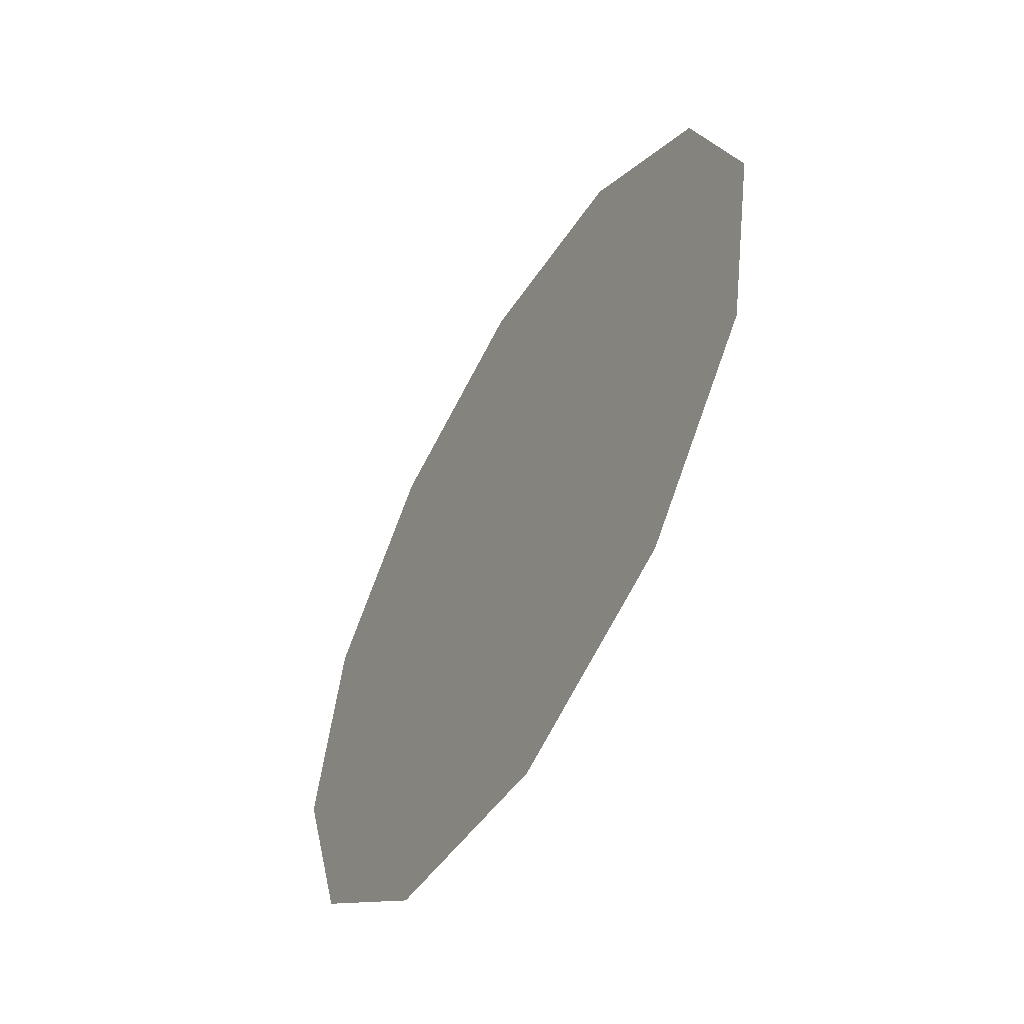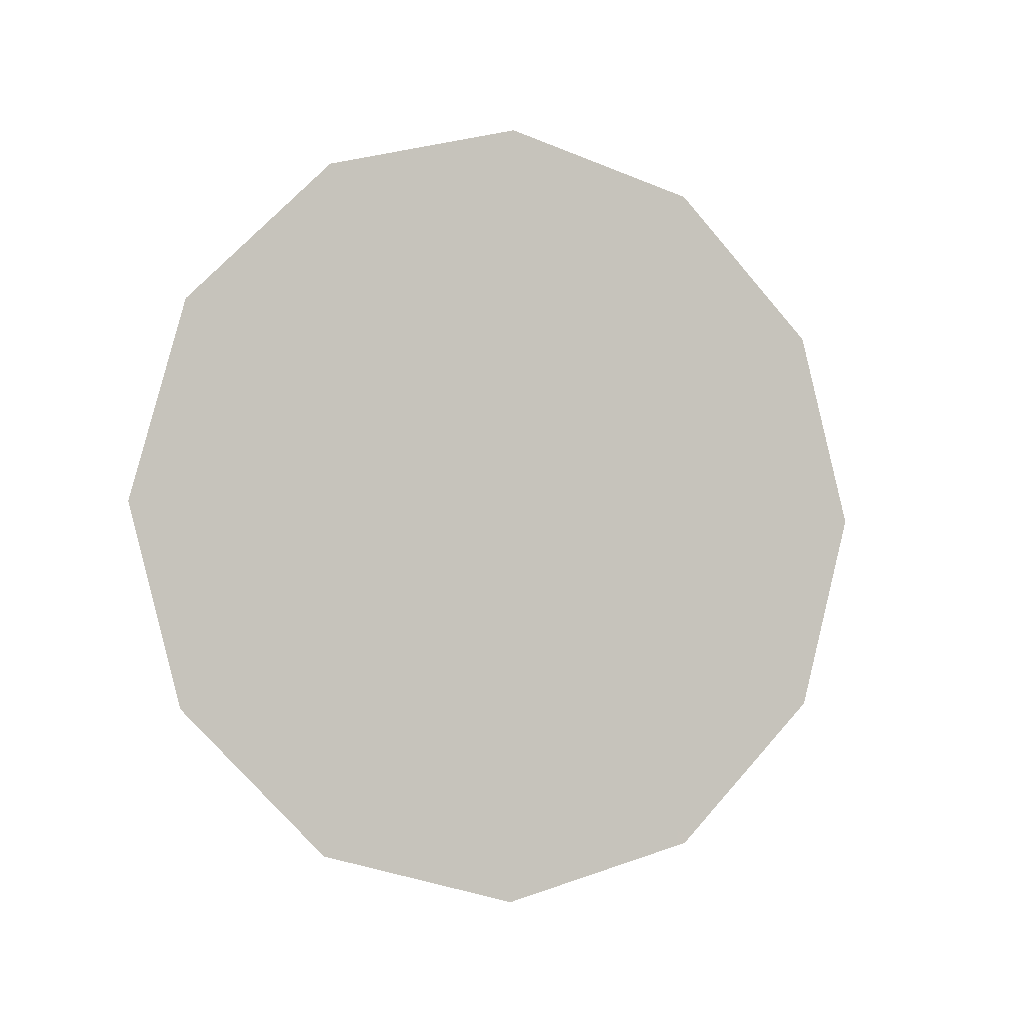
<metadata>
{"format":"obj","ext":"obj","renderer":"f3d","projection":"perspective","resolution":1024,"background":"white","views":[{"elev":4.2,"azim":74.0,"up":"+Z"},{"elev":74.0,"azim":117.7,"up":"+Y"}]}
</metadata>
<code>
o Sink_18_Sink_18_0_GeomSubset_2
v -0.07105 0.01905 -0.07124
v -0.06389 0.03634 -0.07124
v -0.05249 0.05119 -0.07124
v -0.03765 0.06258 -0.07124
v -0.02036 0.06974 -0.07124
v -0.001807 0.07218 -0.07124
v 0.01675 0.06974 -0.07124
v 0.03404 0.06258 -0.07124
v 0.04888 0.05119 -0.07124
v 0.06027 0.03634 -0.07124
v 0.06743 0.01905 -0.07124
v 0.06988 0.0005 -0.07124
v 0.06743 -0.01805 -0.07124
v 0.06027 -0.03534 -0.07124
v 0.04888 -0.05019 -0.07124
v 0.03404 -0.06158 -0.07124
v 0.01675 -0.06874 -0.07124
v -0.001807 -0.07118 -0.07124
v -0.02036 -0.06874 -0.07124
v -0.03765 -0.06158 -0.07124
v -0.05249 -0.05019 -0.07124
v -0.06389 -0.03534 -0.07124
v -0.07105 -0.01805 -0.07124
v -0.07349 0.0005 -0.07124
v -0.1376 0.03689 -0.05387
v -0.1236 0.07081 -0.05387
v -0.1012 0.09993 -0.05387
v -0.07211 0.1223 -0.05387
v -0.0382 0.1363 -0.05387
v -0.001807 0.1411 -0.05387
v 0.03459 0.1363 -0.05387
v 0.0685 0.1223 -0.05387
v 0.09762 0.09993 -0.05387
v 0.12 0.07081 -0.05387
v 0.134 0.03689 -0.05387
v 0.1388 0.0005 -0.05387
v 0.134 -0.0359 -0.05387
v 0.12 -0.06981 -0.05387
v 0.09762 -0.09893 -0.05387
v 0.0685 -0.1213 -0.05387
v 0.03459 -0.1353 -0.05387
v -0.001807 -0.1401 -0.05387
v -0.0382 -0.1353 -0.05387
v -0.07211 -0.1213 -0.05387
v -0.1012 -0.09893 -0.05387
v -0.1236 -0.06981 -0.05387
v -0.1376 -0.0359 -0.05387
v -0.1424 0.0005 -0.05387
v -0.199 0.05334 -0.02567
v -0.1786 0.1026 -0.02567
v -0.1462 0.1448 -0.02567
v -0.1039 0.1773 -0.02567
v -0.05464 0.1977 -0.02567
v -0.001807 0.2046 -0.02567
v 0.05103 0.1977 -0.02567
v 0.1003 0.1773 -0.02567
v 0.1425 0.1448 -0.02567
v 0.175 0.1026 -0.02567
v 0.1954 0.05334 -0.02567
v 0.2023 0.0005 -0.02567
v 0.1954 -0.05233 -0.02567
v 0.175 -0.1016 -0.02567
v 0.1425 -0.1438 -0.02567
v 0.1003 -0.1763 -0.02567
v 0.05103 -0.1967 -0.02567
v -0.001807 -0.2036 -0.02567
v -0.05464 -0.1967 -0.02567
v -0.1039 -0.1763 -0.02567
v -0.1462 -0.1438 -0.02567
v -0.1786 -0.1016 -0.02567
v -0.199 -0.05233 -0.02567
v -0.2059 0.0005 -0.02567
v -0.2528 0.06774 0.01228
v -0.2268 0.1304 0.01228
v -0.1855 0.1842 0.01228
v -0.1317 0.2255 0.01228
v -0.06905 0.2515 0.01228
v -0.001807 0.2603 0.01228
v 0.06544 0.2515 0.01228
v 0.1281 0.2255 0.01228
v 0.1819 0.1842 0.01228
v 0.2232 0.1304 0.01228
v 0.2492 0.06774 0.01228
v 0.258 0.0005 0.01228
v 0.2492 -0.06675 0.01228
v 0.2232 -0.1294 0.01228
v 0.1819 -0.1832 0.01228
v 0.1281 -0.2245 0.01228
v 0.06544 -0.2505 0.01228
v -0.001807 -0.2593 0.01228
v -0.06905 -0.2505 0.01228
v -0.1317 -0.2245 0.01228
v -0.1855 -0.1832 0.01228
v -0.2268 -0.1294 0.01228
v -0.2528 -0.06675 0.01228
v -0.2616 0.0005 0.01228
v -0.2969 0.07957 0.05853
v -0.2664 0.1533 0.05853
v -0.2178 0.2165 0.05853
v -0.1546 0.2651 0.05853
v -0.08088 0.2956 0.05853
v -0.001807 0.306 0.05853
v 0.07727 0.2956 0.05853
v 0.151 0.2651 0.05853
v 0.2142 0.2165 0.05853
v 0.2628 0.1533 0.05853
v 0.2933 0.07957 0.05853
v 0.3037 0.0005 0.05853
v 0.2933 -0.07857 0.05853
v 0.2628 -0.1523 0.05853
v 0.2142 -0.2155 0.05853
v 0.151 -0.2641 0.05853
v 0.07727 -0.2946 0.05853
v -0.001807 -0.305 0.05853
v -0.08088 -0.2946 0.05853
v -0.1546 -0.2641 0.05853
v -0.2178 -0.2155 0.05853
v -0.2664 -0.1523 0.05853
v -0.2969 -0.07857 0.05853
v -0.3073 0.0005 0.05853
v -0.06779 0.01818 -0.05546
v -0.1312 0.03517 -0.03892
v -0.1178 0.06748 -0.03892
v -0.06097 0.03466 -0.05546
v -0.09653 0.09523 -0.03892
v -0.05011 0.04881 -0.05546
v -0.06879 0.1165 -0.03892
v -0.03596 0.05966 -0.05546
v -0.03648 0.1299 -0.03892
v -0.01949 0.06649 -0.05546
v -0.001807 0.1345 -0.03892
v -0.001807 0.06882 -0.05546
v 0.03287 0.1299 -0.03892
v 0.01587 0.06649 -0.05546
v 0.06518 0.1165 -0.03892
v 0.03235 0.05966 -0.05546
v 0.09292 0.09523 -0.03892
v 0.0465 0.04881 -0.05546
v 0.1142 0.06748 -0.03892
v 0.05736 0.03466 -0.05546
v 0.1276 0.03517 -0.03892
v 0.06418 0.01818 -0.05546
v 0.1322 0.0005 -0.03892
v 0.06651 0.0005 -0.05546
v 0.1276 -0.03417 -0.03892
v 0.06418 -0.01718 -0.05546
v 0.1142 -0.06648 -0.03892
v 0.05736 -0.03366 -0.05546
v 0.09292 -0.09423 -0.03892
v 0.0465 -0.04781 -0.05546
v 0.06518 -0.1155 -0.03892
v 0.03235 -0.05866 -0.05546
v 0.03287 -0.1289 -0.03892
v 0.01587 -0.06549 -0.05546
v -0.001807 -0.1335 -0.03892
v -0.001807 -0.06782 -0.05546
v -0.03648 -0.1289 -0.03892
v -0.01949 -0.06549 -0.05546
v -0.06879 -0.1155 -0.03892
v -0.03596 -0.05866 -0.05546
v -0.09654 -0.09423 -0.03892
v -0.05011 -0.04781 -0.05546
v -0.1178 -0.06648 -0.03892
v -0.06097 -0.03366 -0.05546
v -0.1312 -0.03417 -0.03892
v -0.06779 -0.01718 -0.05546
v -0.1358 0.0005 -0.03892
v -0.07012 0.0005 -0.05546
v -0.1896 0.05081 -0.01209
v -0.1702 0.0977 -0.01209
v -0.1393 0.138 -0.01209
v -0.09901 0.1689 -0.01209
v -0.05212 0.1883 -0.01209
v -0.001807 0.1949 -0.01209
v 0.04851 0.1883 -0.01209
v 0.09539 0.1689 -0.01209
v 0.1357 0.138 -0.01209
v 0.1665 0.0977 -0.01209
v 0.186 0.05081 -0.01209
v 0.1926 0.0005 -0.01209
v 0.186 -0.04981 -0.01209
v 0.1665 -0.0967 -0.01209
v 0.1357 -0.137 -0.01209
v 0.09539 -0.1679 -0.01209
v 0.04851 -0.1873 -0.01209
v -0.001807 -0.1939 -0.01209
v -0.05212 -0.1873 -0.01209
v -0.09901 -0.1679 -0.01209
v -0.1393 -0.137 -0.01209
v -0.1702 -0.0967 -0.01209
v -0.1896 -0.04981 -0.01209
v -0.1962 0.0005 -0.01209
v -0.2407 0.0645 0.02396
v -0.216 0.1241 0.02396
v -0.1767 0.1754 0.02396
v -0.1255 0.2147 0.02396
v -0.06581 0.2394 0.02396
v -0.001807 0.2478 0.02396
v 0.0622 0.2394 0.02396
v 0.1218 0.2147 0.02396
v 0.1731 0.1754 0.02396
v 0.2124 0.1241 0.02396
v 0.2371 0.0645 0.02396
v 0.2455 0.000502 0.02396
v 0.2371 -0.0635 0.02396
v 0.2124 -0.1231 0.02396
v 0.1731 -0.1744 0.02396
v 0.1218 -0.2137 0.02396
v 0.0622 -0.2384 0.02396
v -0.001806 -0.2468 0.02396
v -0.06581 -0.2384 0.02396
v -0.1255 -0.2137 0.02396
v -0.1767 -0.1744 0.02396
v -0.216 -0.1231 0.02396
v -0.2407 -0.0635 0.02396
v -0.2491 0.0005 0.02396
v -0.2825 0.07572 0.0678
v -0.2535 0.1458 0.0678
v -0.2073 0.206 0.0678
v -0.1471 0.2522 0.0678
v -0.07702 0.2812 0.0678
v -0.001807 0.2911 0.0678
v 0.07341 0.2812 0.0678
v 0.1435 0.2522 0.0678
v 0.2037 0.206 0.0678
v 0.2499 0.1458 0.0678
v 0.2789 0.07572 0.0678
v 0.2888 0.0005 0.0678
v 0.2789 -0.07472 0.0678
v 0.2499 -0.1448 0.0678
v 0.2037 -0.205 0.0678
v 0.1435 -0.2512 0.0678
v 0.07341 -0.2802 0.0678
v -0.001807 -0.2901 0.0678
v -0.07702 -0.2802 0.0678
v -0.1471 -0.2512 0.0678
v -0.2073 -0.205 0.0678
v -0.2535 -0.1448 0.0678
v -0.2825 -0.07472 0.0678
v -0.2924 0.0005 0.0678
v -0.08743 -0.319 0.1199
v -0.08907 -0.3252 0.1167
v -0.001807 -0.3367 0.1167
v -0.001807 -0.3303 0.1199
v 0.08545 -0.3252 0.1167
v 0.08381 -0.319 0.1199
v 0.1668 -0.2915 0.1167
v 0.1636 -0.286 0.1199
v 0.2366 -0.2379 0.1167
v 0.2321 -0.2334 0.1199
v 0.2902 -0.1681 0.1167
v 0.2847 -0.1649 0.1199
v 0.3239 -0.08676 0.1167
v 0.3177 -0.08512 0.1199
v 0.3353 0.0005 0.1167
v 0.329 0.0005 0.1199
v 0.3239 0.08776 0.1167
v 0.3177 0.08612 0.1199
v 0.2902 0.1691 0.1167
v 0.2847 0.1659 0.1199
v 0.2366 0.2389 0.1167
v 0.2321 0.2344 0.1199
v 0.1668 0.2925 0.1167
v 0.1636 0.287 0.1199
v 0.08545 0.3262 0.1167
v 0.08381 0.32 0.1199
v -0.001807 0.3377 0.1167
v -0.001807 0.3313 0.1199
v -0.08907 0.3262 0.1167
v -0.08743 0.32 0.1199
v -0.1704 0.2925 0.1167
v -0.1672 0.287 0.1199
v -0.2402 0.2389 0.1167
v -0.2357 0.2344 0.1199
v -0.2938 0.1691 0.1167
v -0.2883 0.1659 0.1199
v -0.3275 0.08776 0.1167
v -0.3213 0.08612 0.1199
v -0.339 0.0005 0.1167
v -0.3326 0.0005 0.1199
v -0.3275 -0.08676 0.1167
v -0.3213 -0.08512 0.1199
v -0.2938 -0.1681 0.1167
v -0.2883 -0.1649 0.1199
v -0.2402 -0.2379 0.1167
v -0.2357 -0.2334 0.1199
v -0.1704 -0.2915 0.1167
v -0.1672 -0.286 0.1199
v -0.3285 0.08803 0.1093
v -0.3288 0.08812 0.1135
v -0.2947 0.1696 0.1093
v -0.295 0.1698 0.1135
v -0.2409 0.2396 0.1093
v -0.2412 0.2399 0.1135
v -0.1709 0.2934 0.1093
v -0.1711 0.2937 0.1135
v -0.08933 0.3271 0.1093
v -0.08943 0.3275 0.1135
v -0.001807 0.3387 0.1093
v -0.001807 0.339 0.1135
v 0.08572 0.3271 0.1093
v 0.08581 0.3275 0.1135
v 0.1673 0.2934 0.1093
v 0.1675 0.2937 0.1135
v 0.2373 0.2396 0.1093
v 0.2376 0.2399 0.1135
v 0.2911 0.1696 0.1093
v 0.2914 0.1698 0.1135
v 0.3248 0.08803 0.1093
v 0.3252 0.08812 0.1135
v 0.3364 0.0005 0.1093
v 0.3367 0.0005 0.1135
v 0.3248 -0.08703 0.1093
v 0.3252 -0.08712 0.1135
v 0.2911 -0.1686 0.1093
v 0.2914 -0.1688 0.1135
v 0.2373 -0.2386 0.1093
v 0.2376 -0.2389 0.1135
v 0.1673 -0.2924 0.1093
v 0.1675 -0.2927 0.1135
v 0.08572 -0.3261 0.1093
v 0.08581 -0.3265 0.1135
v -0.001807 -0.3377 0.1093
v -0.001807 -0.338 0.1135
v -0.08933 -0.3261 0.1093
v -0.08943 -0.3265 0.1135
v -0.1709 -0.2924 0.1093
v -0.1711 -0.2927 0.1135
v -0.2409 -0.2386 0.1093
v -0.2412 -0.2389 0.1135
v -0.2947 -0.1686 0.1093
v -0.295 -0.1688 0.1135
v -0.3285 -0.08703 0.1093
v -0.3288 -0.08712 0.1135
v -0.34 0.0005 0.1093
v -0.3403 0.0005 0.1135
v -0.3132 0.08395 0.1172
v -0.3171 0.08498 0.1195
v -0.281 0.1617 0.1172
v -0.2845 0.1637 0.1195
v -0.2298 0.2285 0.1172
v -0.2326 0.2313 0.1195
v -0.163 0.2797 0.1172
v -0.165 0.2832 0.1195
v -0.08525 0.3119 0.1172
v -0.08629 0.3158 0.1195
v -0.001807 0.3229 0.1172
v -0.001807 0.3269 0.1195
v 0.08164 0.3119 0.1172
v 0.08267 0.3158 0.1195
v 0.1594 0.2797 0.1172
v 0.1614 0.2832 0.1195
v 0.2262 0.2285 0.1172
v 0.229 0.2313 0.1195
v 0.2774 0.1617 0.1172
v 0.2809 0.1637 0.1195
v 0.3096 0.08395 0.1172
v 0.3135 0.08498 0.1195
v 0.3206 0.0005 0.1172
v 0.3246 0.0005 0.1195
v 0.3096 -0.08295 0.1172
v 0.3135 -0.08398 0.1195
v 0.2774 -0.1607 0.1172
v 0.2809 -0.1627 0.1195
v 0.2262 -0.2275 0.1172
v 0.229 -0.2303 0.1195
v 0.1594 -0.2787 0.1172
v 0.1614 -0.2822 0.1195
v 0.08164 -0.3109 0.1172
v 0.08267 -0.3148 0.1195
v -0.001807 -0.3219 0.1172
v -0.001807 -0.3259 0.1195
v -0.08525 -0.3109 0.1172
v -0.08629 -0.3148 0.1195
v -0.163 -0.2787 0.1172
v -0.165 -0.2822 0.1195
v -0.2298 -0.2275 0.1172
v -0.2326 -0.2303 0.1195
v -0.281 -0.1607 0.1172
v -0.2845 -0.1627 0.1195
v -0.3132 -0.08295 0.1172
v -0.3171 -0.08398 0.1195
v -0.3242 0.0005 0.1172
v -0.3282 0.0005 0.1195
v -0.07105 0.01905 -0.1133
v -0.06389 0.03634 -0.1133
v -0.05249 0.05119 -0.1133
v -0.03765 0.06258 -0.1133
v -0.02036 0.06974 -0.1133
v -0.001807 0.07218 -0.1133
v 0.01675 0.06974 -0.1133
v 0.03404 0.06258 -0.1133
v 0.04888 0.05119 -0.1133
v 0.06027 0.03634 -0.1133
v 0.06743 0.01905 -0.1133
v 0.06988 0.0005 -0.1133
v 0.06743 -0.01805 -0.1133
v 0.06027 -0.03534 -0.1133
v 0.04888 -0.05019 -0.1133
v 0.03404 -0.06158 -0.1133
v 0.01675 -0.06874 -0.1133
v -0.001807 -0.07118 -0.1133
v -0.02036 -0.06874 -0.1133
v -0.03765 -0.06158 -0.1133
v -0.05249 -0.05019 -0.1133
v -0.06389 -0.03534 -0.1133
v -0.07105 -0.01805 -0.1133
v -0.07349 0.0005 -0.1133
v -0.03849 0.01033 -0.05546
v -0.0347 0.01949 -0.05546
v -0.02866 0.02735 -0.05546
v -0.0208 0.03339 -0.05546
v -0.01164 0.03718 -0.05546
v -0.001807 0.03848 -0.05546
v 0.008023 0.03718 -0.05546
v 0.01718 0.03339 -0.05546
v 0.02505 0.02735 -0.05546
v 0.03108 0.01949 -0.05546
v 0.03488 0.01033 -0.05546
v 0.03617 0.0005 -0.05546
v 0.03488 -0.009329 -0.05546
v 0.03108 -0.01849 -0.05546
v 0.02505 -0.02635 -0.05546
v 0.01718 -0.03239 -0.05546
v 0.008022 -0.03618 -0.05546
v -0.001807 -0.03748 -0.05546
v -0.01164 -0.03618 -0.05546
v -0.0208 -0.03239 -0.05546
v -0.02866 -0.02635 -0.05546
v -0.0347 -0.01849 -0.05546
v -0.03849 -0.009329 -0.05546
v -0.03978 0.0005 -0.05546
v -0.001807 0.0005 -0.1133
v -0.02293 0.006159 -0.06885
v -0.02074 0.01143 -0.06885
v -0.01727 0.01596 -0.06885
v -0.01274 0.01944 -0.06885
v -0.007466 0.02162 -0.06885
v -0.001807 0.02236 -0.06885
v 0.003853 0.02162 -0.06885
v 0.009125 0.01944 -0.06885
v 0.01365 0.01596 -0.06885
v 0.01713 0.01143 -0.06885
v 0.01931 0.006159 -0.06885
v 0.02006 0.0005 -0.06885
v 0.01931 -0.005159 -0.06885
v 0.01713 -0.01043 -0.06885
v 0.01365 -0.01496 -0.06885
v 0.009125 -0.01844 -0.06885
v 0.003852 -0.02062 -0.06885
v -0.001807 -0.02136 -0.06885
v -0.007465 -0.02062 -0.06885
v -0.01274 -0.01844 -0.06885
v -0.01727 -0.01496 -0.06885
v -0.02074 -0.01043 -0.06885
v -0.02293 -0.005159 -0.06885
v -0.02367 0.0005 -0.06885
v -0.001807 0.0005 -0.06885
v -0.03052 0.01702 -0.05872
v -0.01842 0.02912 -0.05872
v -0.0019 0.03354 -0.05872
v 0.01462 0.02912 -0.05872
v 0.02672 0.01702 -0.05872
v 0.03114 0.0005 -0.05872
v 0.02672 -0.01602 -0.05872
v 0.01462 -0.02812 -0.05872
v -0.0019 -0.03254 -0.05872
v -0.01842 -0.02812 -0.05872
v -0.03052 -0.01602 -0.05872
v -0.03494 0.0005 -0.05872
v -0.02874 0.01599 -0.05383
v -0.01739 0.02734 -0.05383
v -0.0019 0.03149 -0.05383
v 0.01359 0.02734 -0.05383
v 0.02494 0.01599 -0.05383
v 0.02909 0.0005 -0.05383
v 0.02494 -0.01499 -0.05383
v 0.01359 -0.02634 -0.05383
v -0.0019 -0.03049 -0.05383
v -0.01739 -0.02634 -0.05383
v -0.02874 -0.01499 -0.05383
v -0.03289 0.0005 -0.05383
v -0.0019 0.0005 -0.04767
v -0.02475 0.01369 -0.05013
v -0.01631 0.008819 -0.04767
v -0.01022 0.01491 -0.04767
v -0.01509 0.02335 -0.05013
v -0.0019 0.01714 -0.04767
v -0.0019 0.02689 -0.05013
v 0.006419 0.01491 -0.04767
v 0.01129 0.02335 -0.05013
v 0.01251 0.008819 -0.04767
v 0.02095 0.01369 -0.05013
v 0.01474 0.0005 -0.04767
v 0.02448 0.0005 -0.05013
v 0.01251 -0.007819 -0.04767
v 0.02095 -0.01269 -0.05013
v 0.006419 -0.01391 -0.04767
v 0.01129 -0.02235 -0.05013
v -0.0019 -0.01614 -0.04767
v -0.0019 -0.02589 -0.05013
v -0.01022 -0.01391 -0.04767
v -0.01509 -0.02235 -0.05013
v -0.01631 -0.007819 -0.04767
v -0.02475 -0.01269 -0.05013
v -0.01854 0.0005 -0.04767
v -0.02829 0.0005 -0.05013
v -0.02432 0.01344 -0.05872
v -0.01484 0.02292 -0.05872
v -0.0019 0.02638 -0.05872
v 0.01104 0.02292 -0.05872
v 0.02052 0.01344 -0.05872
v 0.02398 0.0005 -0.05872
v 0.02052 -0.01244 -0.05872
v 0.01104 -0.02192 -0.05872
v -0.0019 -0.02538 -0.05872
v -0.01484 -0.02192 -0.05872
v -0.02432 -0.01244 -0.05872
v -0.02778 0.0005 -0.05872
v -0.02432 0.01344 -0.07188
v -0.01484 0.02292 -0.07188
v -0.0019 0.0005 -0.07188
v -0.0019 0.02638 -0.07188
v 0.01104 0.02292 -0.07188
v 0.02052 0.01344 -0.07188
v 0.02398 0.0005 -0.07188
v 0.02052 -0.01244 -0.07188
v 0.01104 -0.02192 -0.07188
v -0.0019 -0.02538 -0.07188
v -0.01484 -0.02192 -0.07188
v -0.02432 -0.01244 -0.07188
v -0.02778 0.0005 -0.07188
v -0.009015 0.3094 0.09986
v -0.005968 0.3107 0.1026
v -0.001807 0.3112 0.1036
v 0.002354 0.3107 0.1026
v 0.005401 0.3094 0.09986
v 0.006516 0.3076 0.09611
v 0.005401 0.3058 0.09237
v 0.002354 0.3044 0.08962
v -0.001807 0.3039 0.08862
v -0.005968 0.3044 0.08962
v -0.009015 0.3058 0.09237
v -0.01013 0.3076 0.09611
v -0.009249 0.3081 0.1006
v -0.006104 0.3094 0.1035
v -0.001807 0.3099 0.1045
v 0.00249 0.3094 0.1035
v 0.005635 0.3081 0.1006
v 0.006787 0.3062 0.09677
v 0.005635 0.3043 0.0929
v 0.00249 0.303 0.09007
v -0.001807 0.3025 0.08904
v -0.006104 0.303 0.09007
v -0.009249 0.3043 0.0929
v -0.0104 0.3062 0.09677
v -0.009815 0.3076 0.1012
v -0.006431 0.3091 0.1043
v -0.001807 0.3097 0.1054
v 0.002817 0.3091 0.1043
v 0.006202 0.3076 0.1012
v 0.007441 0.3056 0.09705
v 0.006202 0.3036 0.09288
v 0.002817 0.3022 0.08983
v -0.001807 0.3016 0.08872
v -0.006431 0.3022 0.08983
v -0.009815 0.3036 0.09288
v -0.01106 0.3056 0.09705
v -0.01038 0.3084 0.1012
v -0.006758 0.3099 0.1045
v -0.001807 0.3105 0.1057
v 0.003144 0.3099 0.1045
v 0.006768 0.3084 0.1012
v 0.008095 0.3062 0.09677
v 0.006768 0.304 0.09231
v 0.003144 0.3025 0.08905
v -0.001807 0.3019 0.08786
v -0.006758 0.3025 0.08905
v -0.01038 0.304 0.09231
v -0.01171 0.3062 0.09677
v -0.01062 0.3098 0.1007
v -0.006893 0.3114 0.104
v -0.001807 0.312 0.1053
v 0.003279 0.3114 0.104
v 0.007003 0.3098 0.1007
v 0.008366 0.3076 0.09611
v 0.007003 0.3054 0.09153
v 0.003279 0.3037 0.08818
v -0.001807 0.3031 0.08695
v -0.006893 0.3037 0.08818
v -0.01062 0.3054 0.09153
v -0.01198 0.3076 0.09611
v -0.01038 0.3111 0.09991
v -0.006758 0.3127 0.1032
v -0.001807 0.3132 0.1044
v 0.003144 0.3127 0.1032
v 0.006768 0.3111 0.09991
v 0.008095 0.3089 0.09545
v 0.006768 0.3068 0.09099
v 0.003144 0.3052 0.08773
v -0.001807 0.3046 0.08654
v -0.006758 0.3052 0.08773
v -0.01038 0.3068 0.09099
v -0.01171 0.3089 0.09545
v -0.009815 0.3115 0.09934
v -0.006431 0.313 0.1024
v -0.001807 0.3135 0.1035
v 0.002817 0.313 0.1024
v 0.006202 0.3115 0.09934
v 0.007441 0.3095 0.09518
v 0.006202 0.3075 0.09101
v 0.002817 0.306 0.08797
v -0.001807 0.3055 0.08685
v -0.006431 0.306 0.08797
v -0.009815 0.3075 0.09101
v -0.01106 0.3095 0.09518
v -0.009249 0.3108 0.09932
v -0.006104 0.3122 0.1022
v -0.001807 0.3127 0.1032
v 0.00249 0.3122 0.1022
v 0.005635 0.3108 0.09932
v 0.006787 0.3089 0.09545
v 0.005635 0.3071 0.09158
v 0.00249 0.3057 0.08875
v -0.001807 0.3052 0.08772
v -0.006104 0.3057 0.08875
v -0.009249 0.3071 0.09158
v -0.0104 0.3089 0.09545
v -0.009422 0.3083 0.1006
v -0.006203 0.3097 0.1035
v -0.001807 0.3102 0.1046
v 0.00259 0.3097 0.1035
v 0.005808 0.3083 0.1006
v 0.006986 0.3064 0.09667
v 0.005808 0.3045 0.09271
v 0.00259 0.3031 0.08981
v -0.001807 0.3026 0.08875
v -0.006203 0.3031 0.08981
v -0.009422 0.3045 0.09271
v -0.0106 0.3064 0.09667
v -0.001807 0.3064 0.09667
f 641 629 630 631
f 641 631 632 633
f 641 633 634 635
f 641 635 636 637
f 641 637 638 639
f 641 639 640 629

</code>
